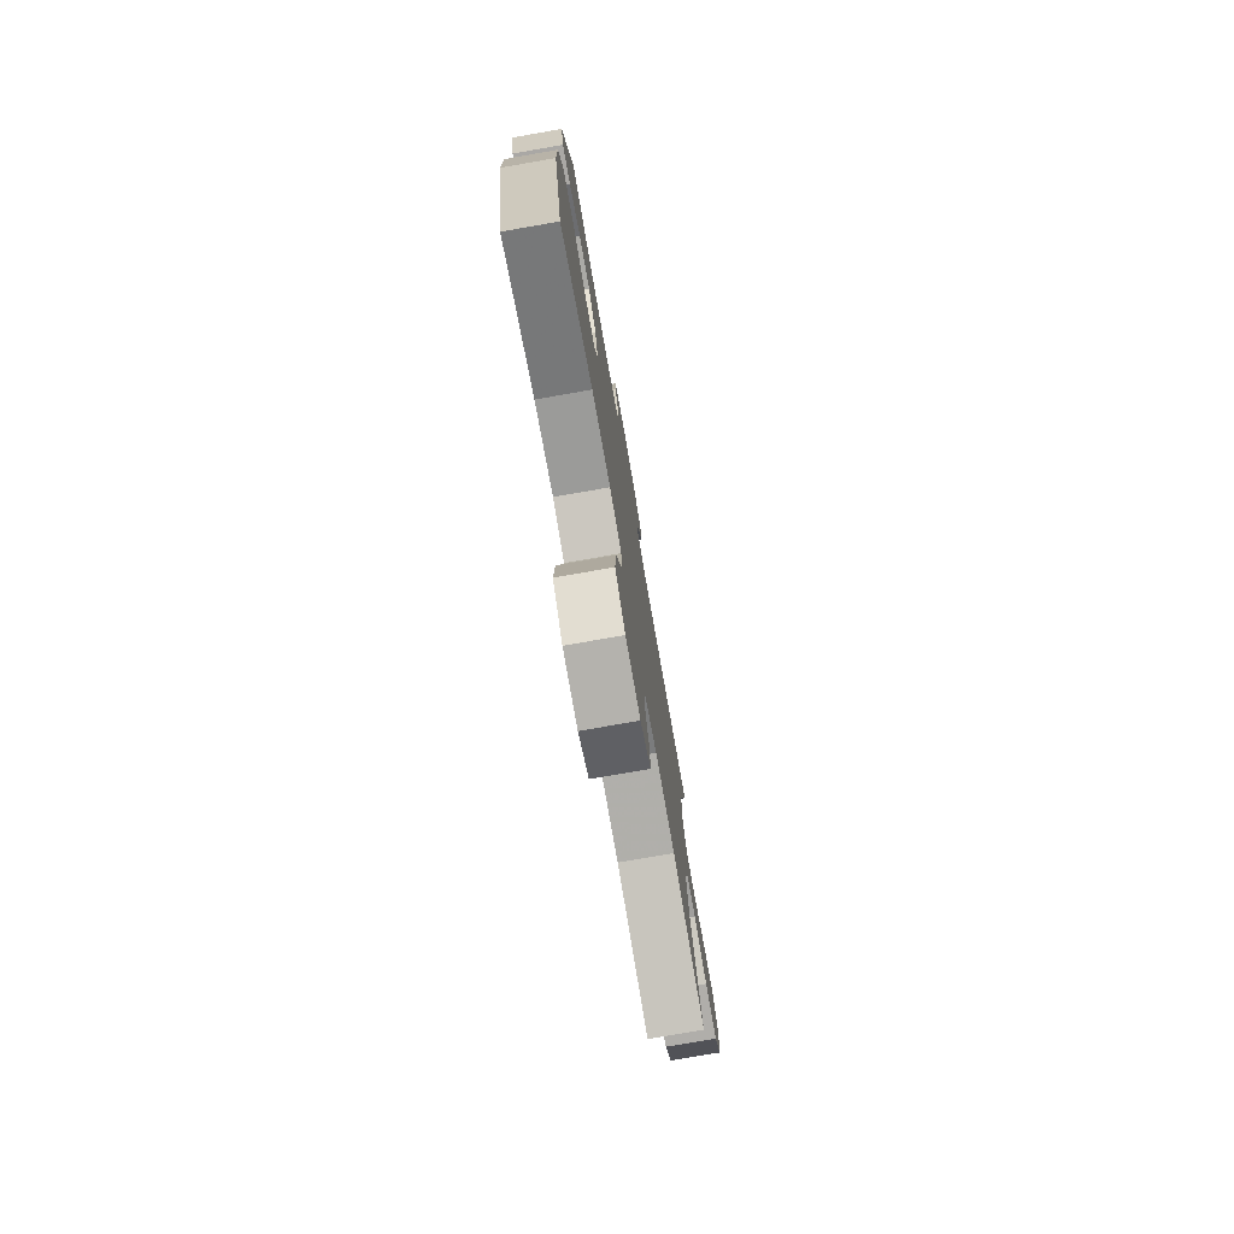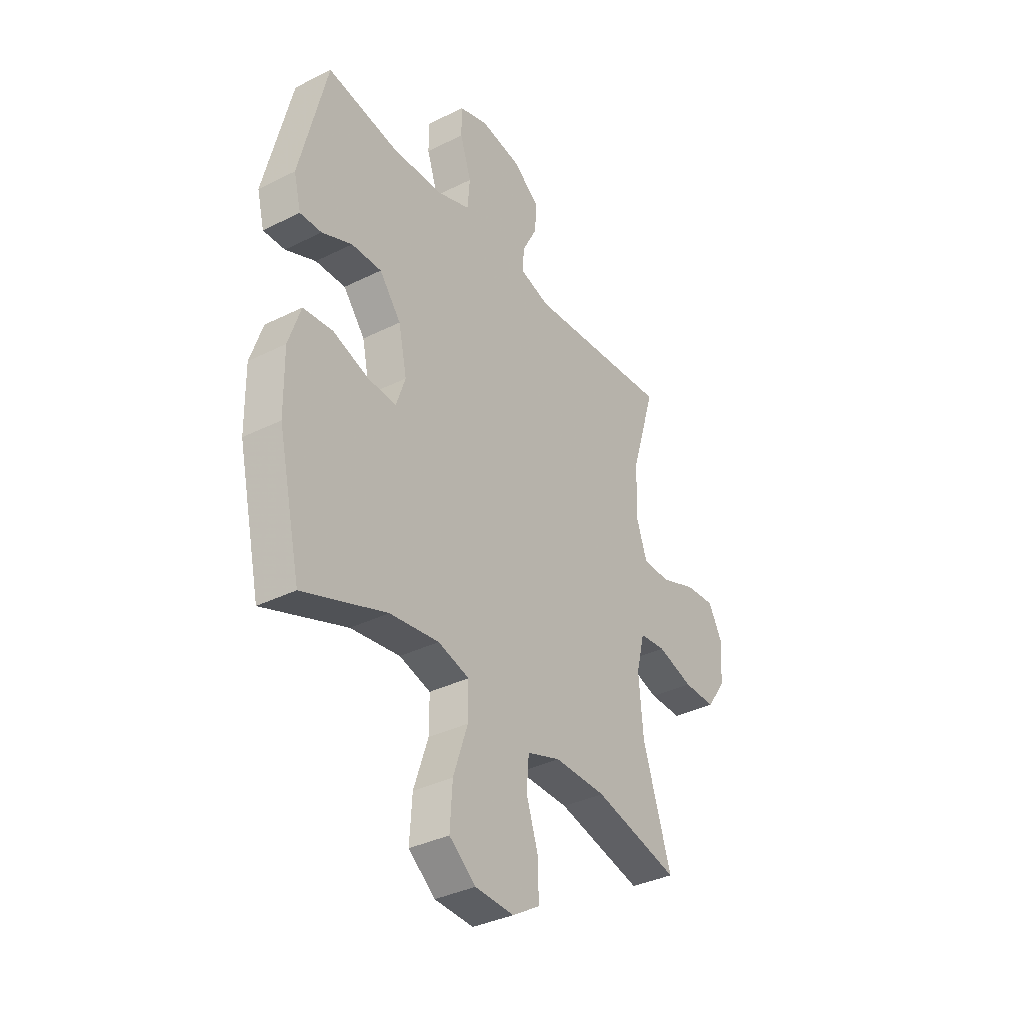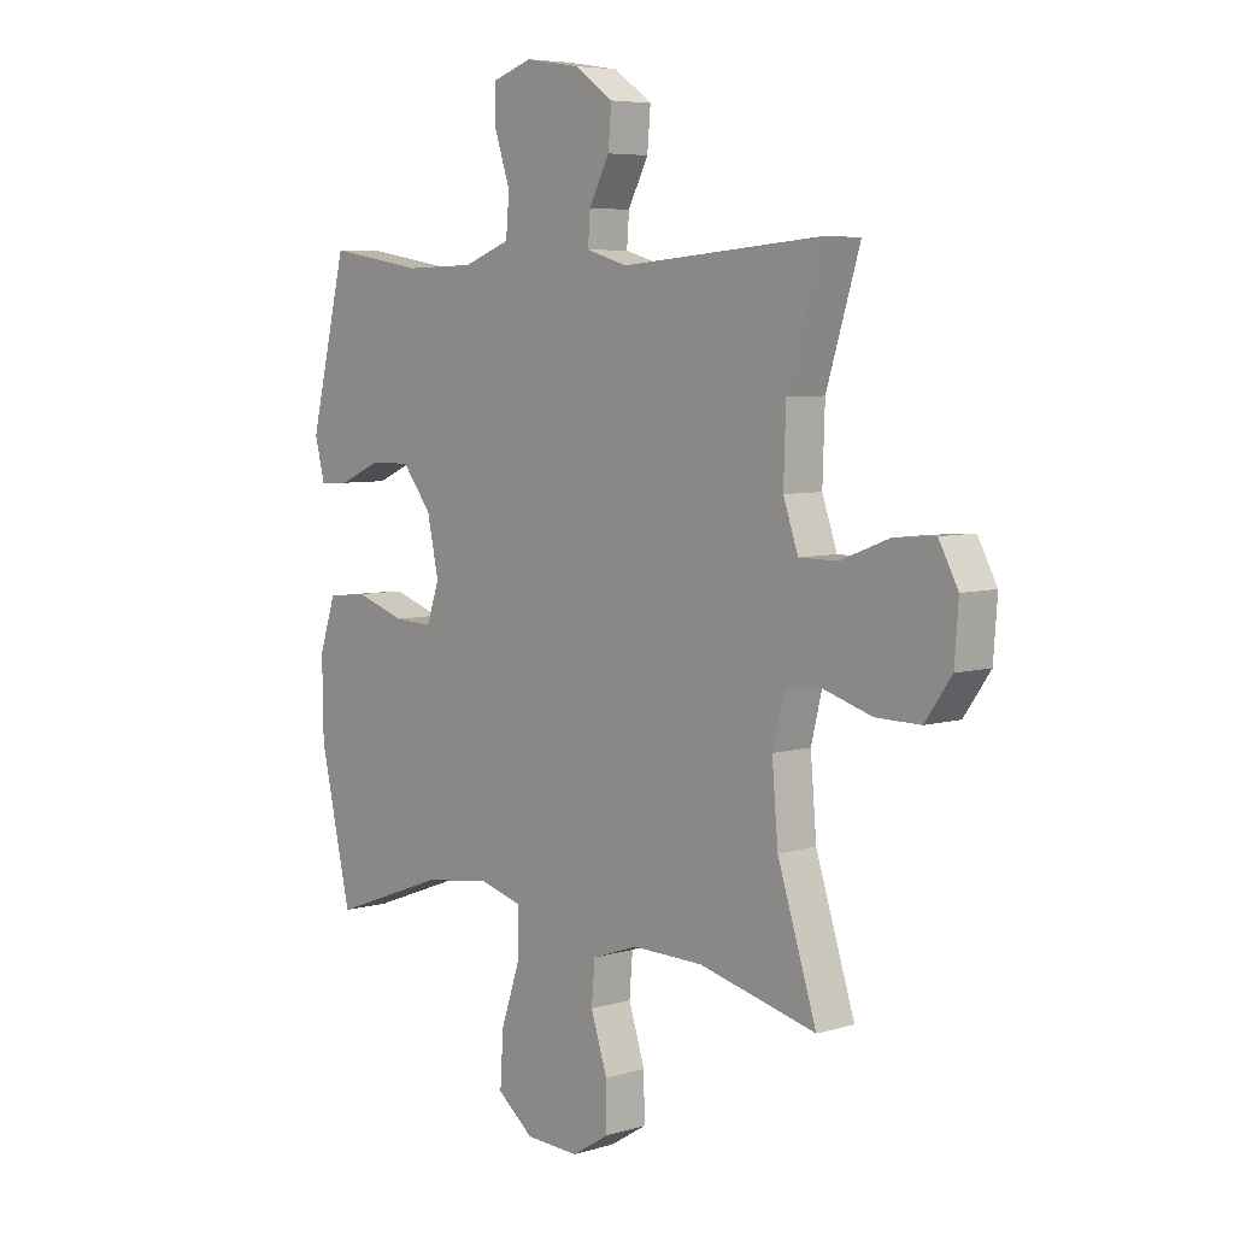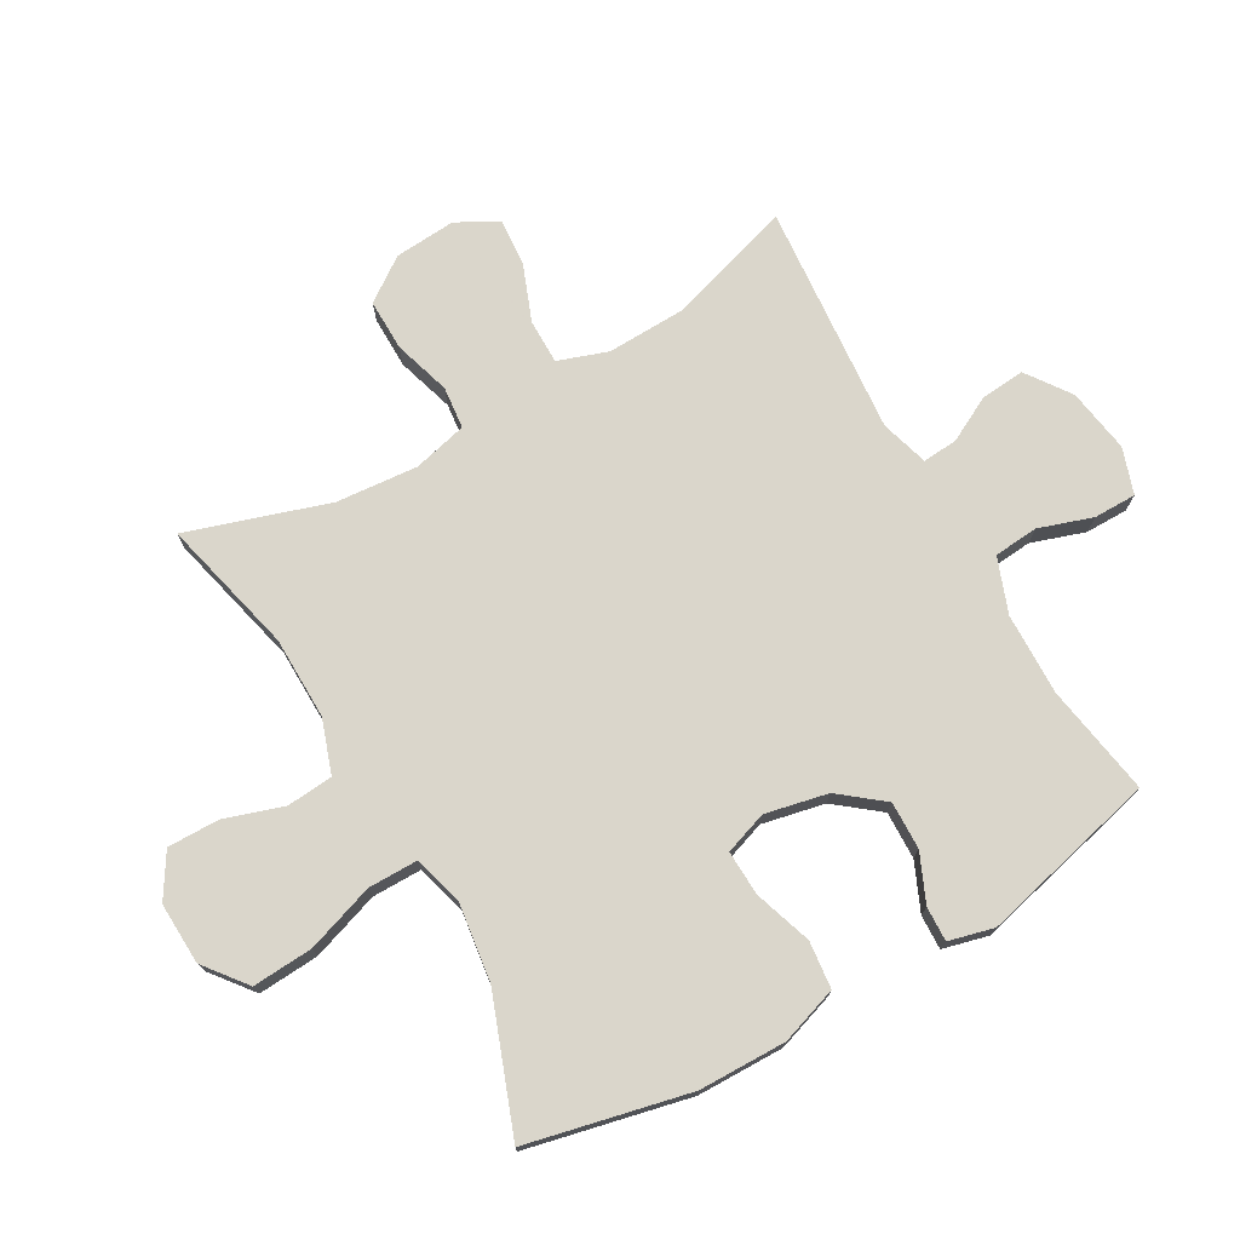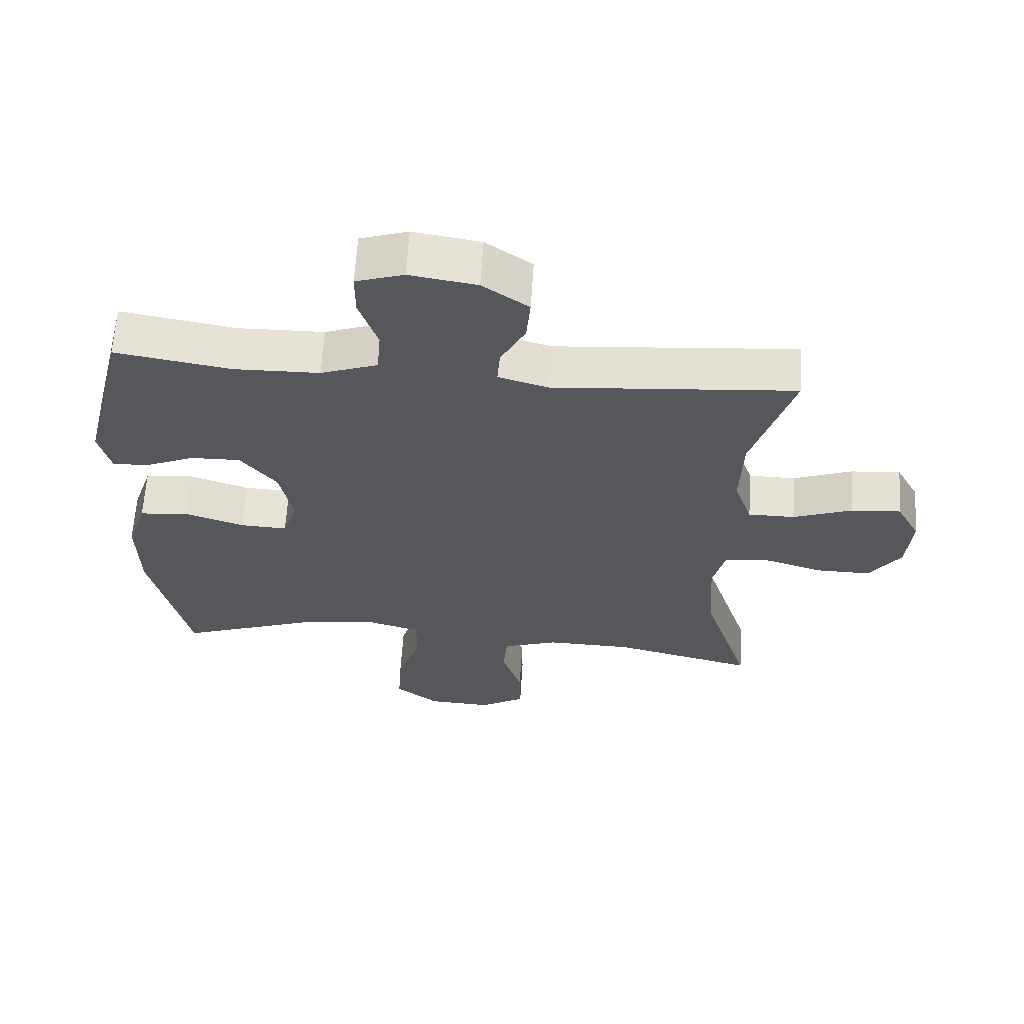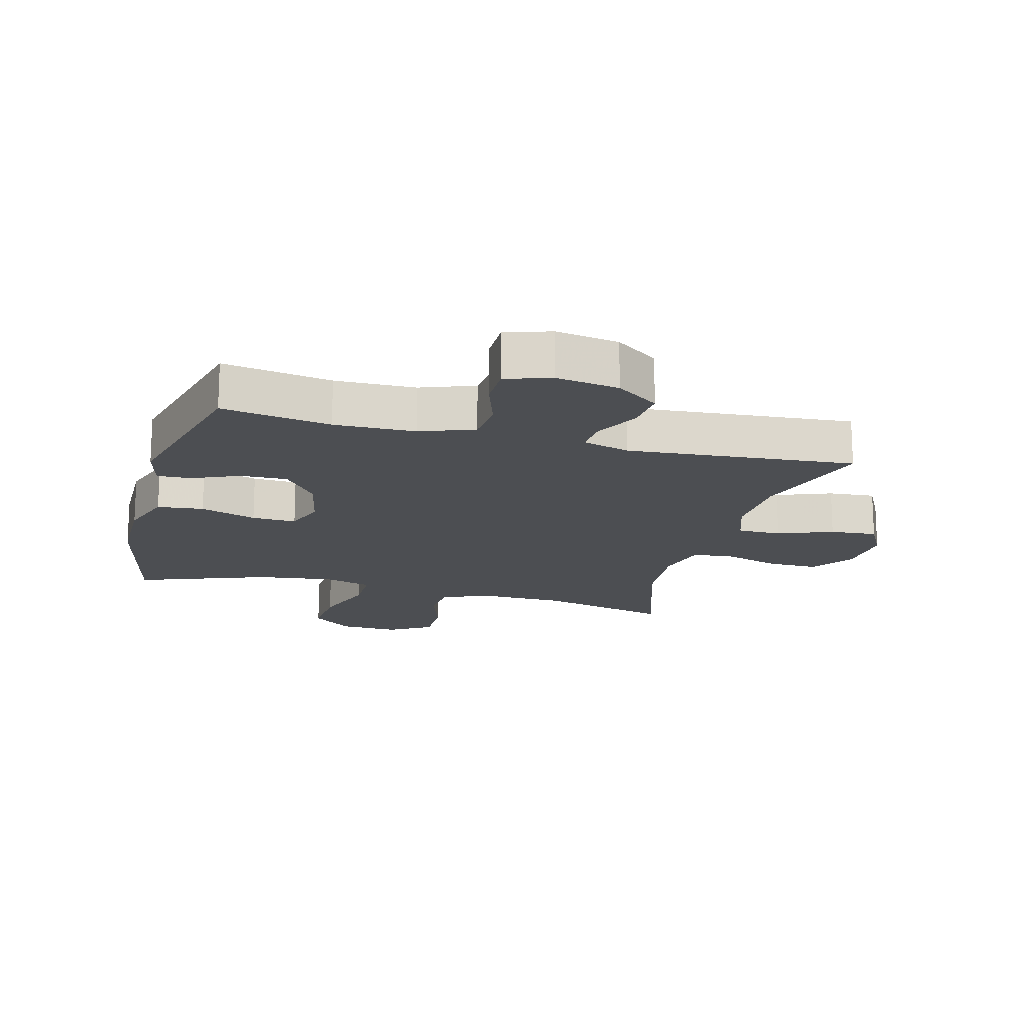
<metadata>
{"format":"obj","ext":"obj","renderer":"f3d","projection":"perspective","resolution":1024,"background":"white","views":[{"elev":-77.2,"azim":-80.1,"up":"+Z"},{"elev":-35.8,"azim":-56.7,"up":"+Z"},{"elev":6.1,"azim":48.4,"up":"+Z"},{"elev":74.1,"azim":-119.7,"up":"+Y"},{"elev":63.0,"azim":3.7,"up":"+Z"},{"elev":-16.8,"azim":-15.1,"up":"+Y"}]}
</metadata>
<code>
v -0.5 0.07 0.5
v -0.326 0.07 0.471
v -0.197 0.07 0.474
v -0.111 0.07 0.506
v -0.105 0.07 0.576
v -0.133 0.07 0.66
v -0.133 0.07 0.727
v -0.061 0.07 0.751
v 0.04 0.07 0.735
v 0.109 0.07 0.686
v 0.103 0.07 0.617
v 0.066 0.07 0.546
v 0.062 0.07 0.491
v 0.137 0.07 0.469
v 0.5 0.07 0.5
v 0.439 0.07 0.302
v 0.435 0.07 0.18
v 0.462 0.07 0.102
v 0.532 0.07 0.102
v 0.62 0.07 0.136
v 0.695 0.07 0.142
v 0.73 0.07 0.077
v 0.723 0.07 -0.019
v 0.675 0.07 -0.087
v 0.594 0.07 -0.086
v 0.505 0.07 -0.059
v 0.439 0.07 -0.066
v 0.418 0.07 -0.151
v 0.429 0.07 -0.279
v 0.5 0.07 -0.5
v 0.287 0.07 -0.448
v 0.158 0.07 -0.446
v 0.074 0.07 -0.475
v 0.068 0.07 -0.548
v 0.098 0.07 -0.64
v 0.099 0.07 -0.721
v 0.031 0.07 -0.763
v -0.066 0.07 -0.759
v -0.132 0.07 -0.707
v -0.126 0.07 -0.612
v -0.09 0.07 -0.505
v -0.09 0.07 -0.427
v -0.168 0.07 -0.405
v -0.291 0.07 -0.422
v -0.5 0.07 -0.5
v -0.557 0.07 -0.247
v -0.559 0.07 -0.11
v -0.529 0.07 -0.02
v -0.455 0.07 -0.012
v -0.365 0.07 -0.042
v -0.294 0.07 -0.045
v -0.271 0.07 0.022
v -0.292 0.07 0.12
v -0.346 0.07 0.188
v -0.421 0.07 0.186
v -0.496 0.07 0.153
v -0.55 0.07 0.151
v -0.568 0.07 0.222
v -0.5 0 0.5
v -0.326 0 0.471
v -0.197 0 0.474
v -0.111 0 0.506
v -0.105 0 0.576
v -0.133 0 0.66
v -0.133 0 0.727
v -0.061 0 0.751
v 0.04 0 0.735
v 0.109 0 0.686
v 0.103 0 0.617
v 0.066 0 0.546
v 0.062 0 0.491
v 0.137 0 0.469
v 0.5 0 0.5
v 0.439 0 0.302
v 0.435 0 0.18
v 0.462 0 0.102
v 0.532 0 0.102
v 0.62 0 0.136
v 0.695 0 0.142
v 0.73 0 0.077
v 0.723 0 -0.019
v 0.675 0 -0.087
v 0.594 0 -0.086
v 0.505 0 -0.059
v 0.439 0 -0.066
v 0.418 0 -0.151
v 0.429 0 -0.279
v 0.5 0 -0.5
v 0.287 0 -0.448
v 0.158 0 -0.446
v 0.074 0 -0.475
v 0.068 0 -0.548
v 0.098 0 -0.64
v 0.099 0 -0.721
v 0.031 0 -0.763
v -0.066 0 -0.759
v -0.132 0 -0.707
v -0.126 0 -0.612
v -0.09 0 -0.505
v -0.09 0 -0.427
v -0.168 0 -0.405
v -0.291 0 -0.422
v -0.5 0 -0.5
v -0.557 0 -0.247
v -0.559 0 -0.11
v -0.529 0 -0.02
v -0.455 0 -0.012
v -0.365 0 -0.042
v -0.294 0 -0.045
v -0.271 0 0.022
v -0.292 0 0.12
v -0.346 0 0.188
v -0.421 0 0.186
v -0.496 0 0.153
v -0.55 0 0.151
v -0.568 0 0.222
f 55 56 57 58
f 54 55 58 1
f 53 54 1 2
f 52 53 2 3
f 47 48 49 50
f 47 50 51
f 44 45 46 47
f 43 44 47 51
f 42 43 51 52
f 38 39 40 41
f 38 41 42
f 37 38 42
f 34 35 36 37
f 33 34 37 42
f 32 33 42 52
f 29 30 31
f 28 29 31 32
f 27 28 32 52
f 23 24 25 26
f 19 20 21 22
f 18 19 22 23
f 14 15 16
f 13 14 16 17
f 9 10 11 12
f 9 12 13
f 8 9 13
f 5 6 7 8
f 4 5 8 13
f 18 23 26 27
f 17 18 27 52
f 13 17 52
f 3 4 13 52
f 116 115 114 113
f 59 116 113 112
f 60 59 112 111
f 61 60 111 110
f 108 107 106 105
f 109 108 105
f 105 104 103 102
f 109 105 102 101
f 110 109 101 100
f 99 98 97 96
f 100 99 96
f 100 96 95
f 95 94 93 92
f 100 95 92 91
f 110 100 91 90
f 89 88 87
f 90 89 87 86
f 110 90 86 85
f 84 83 82 81
f 80 79 78 77
f 81 80 77 76
f 74 73 72
f 75 74 72 71
f 70 69 68 67
f 71 70 67
f 71 67 66
f 66 65 64 63
f 71 66 63 62
f 85 84 81 76
f 110 85 76 75
f 110 75 71
f 110 71 62 61
f 1 59 60 2
f 2 60 61 3
f 3 61 62 4
f 4 62 63 5
f 5 63 64 6
f 6 64 65 7
f 7 65 66 8
f 8 66 67 9
f 9 67 68 10
f 10 68 69 11
f 11 69 70 12
f 12 70 71 13
f 13 71 72 14
f 14 72 73 15
f 15 73 74 16
f 16 74 75 17
f 17 75 76 18
f 18 76 77 19
f 19 77 78 20
f 20 78 79 21
f 21 79 80 22
f 22 80 81 23
f 23 81 82 24
f 24 82 83 25
f 25 83 84 26
f 26 84 85 27
f 27 85 86 28
f 28 86 87 29
f 29 87 88 30
f 30 88 89 31
f 31 89 90 32
f 32 90 91 33
f 33 91 92 34
f 34 92 93 35
f 35 93 94 36
f 36 94 95 37
f 37 95 96 38
f 38 96 97 39
f 39 97 98 40
f 40 98 99 41
f 41 99 100 42
f 42 100 101 43
f 43 101 102 44
f 44 102 103 45
f 45 103 104 46
f 46 104 105 47
f 47 105 106 48
f 48 106 107 49
f 49 107 108 50
f 50 108 109 51
f 51 109 110 52
f 52 110 111 53
f 53 111 112 54
f 54 112 113 55
f 55 113 114 56
f 56 114 115 57
f 57 115 116 58
f 58 116 59 1

</code>
